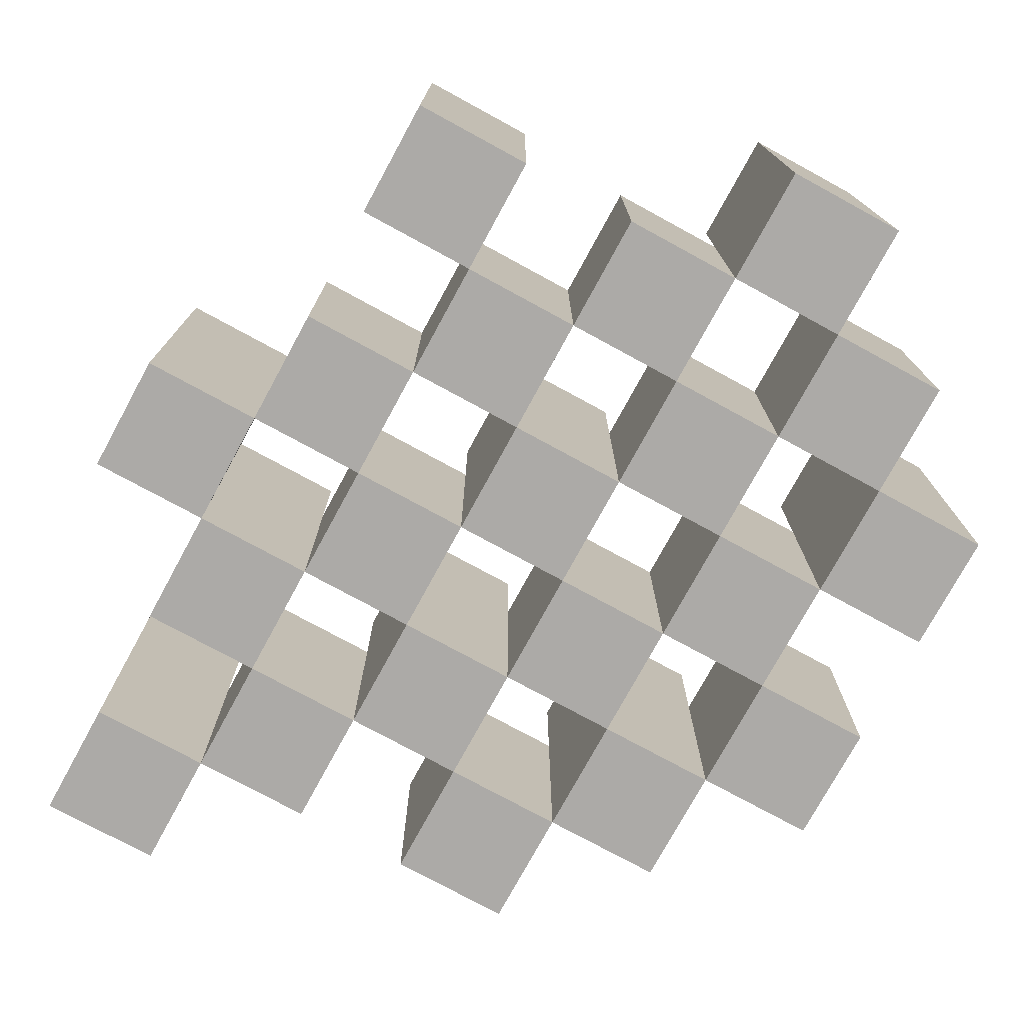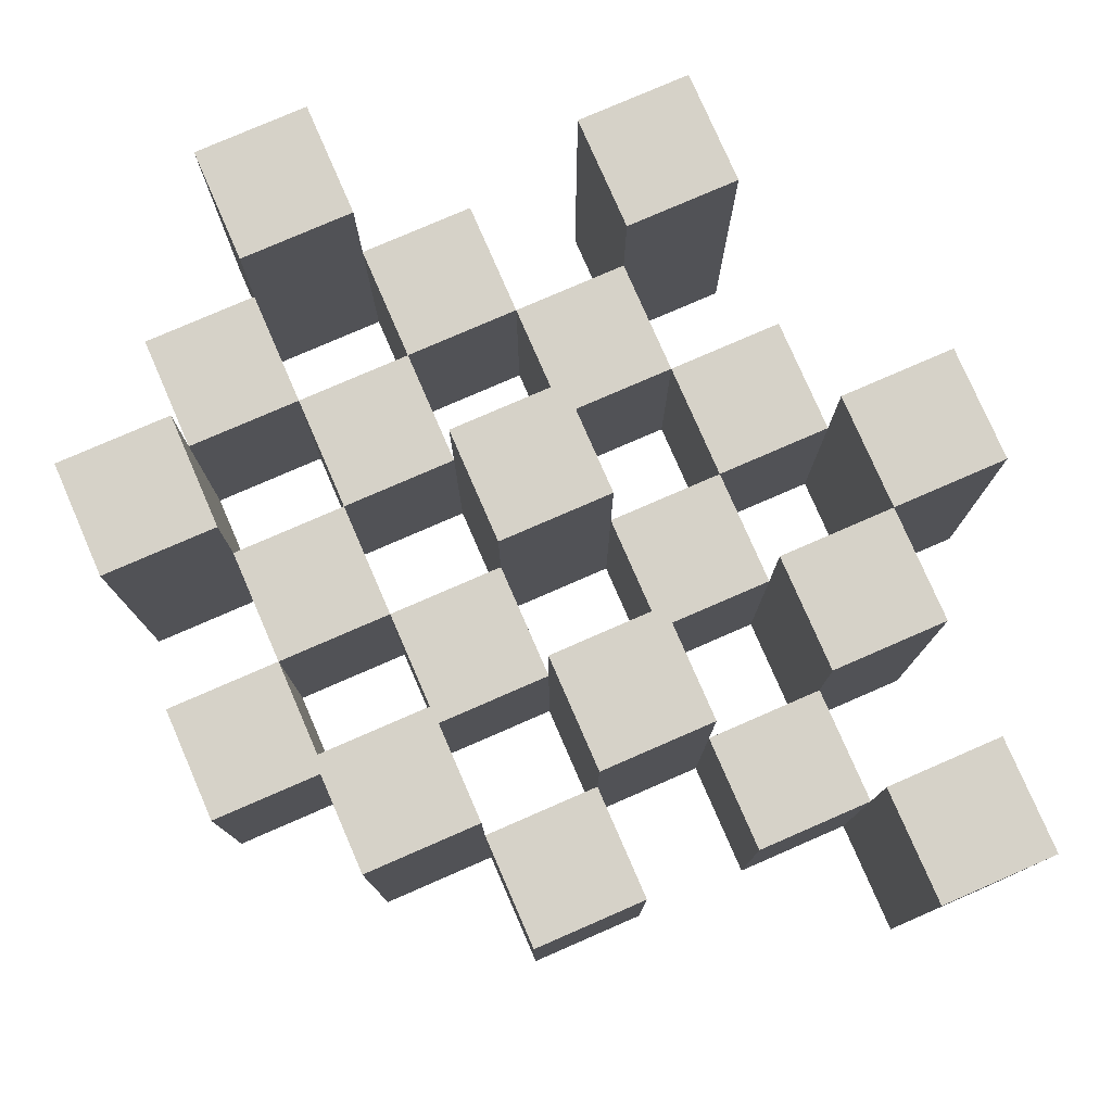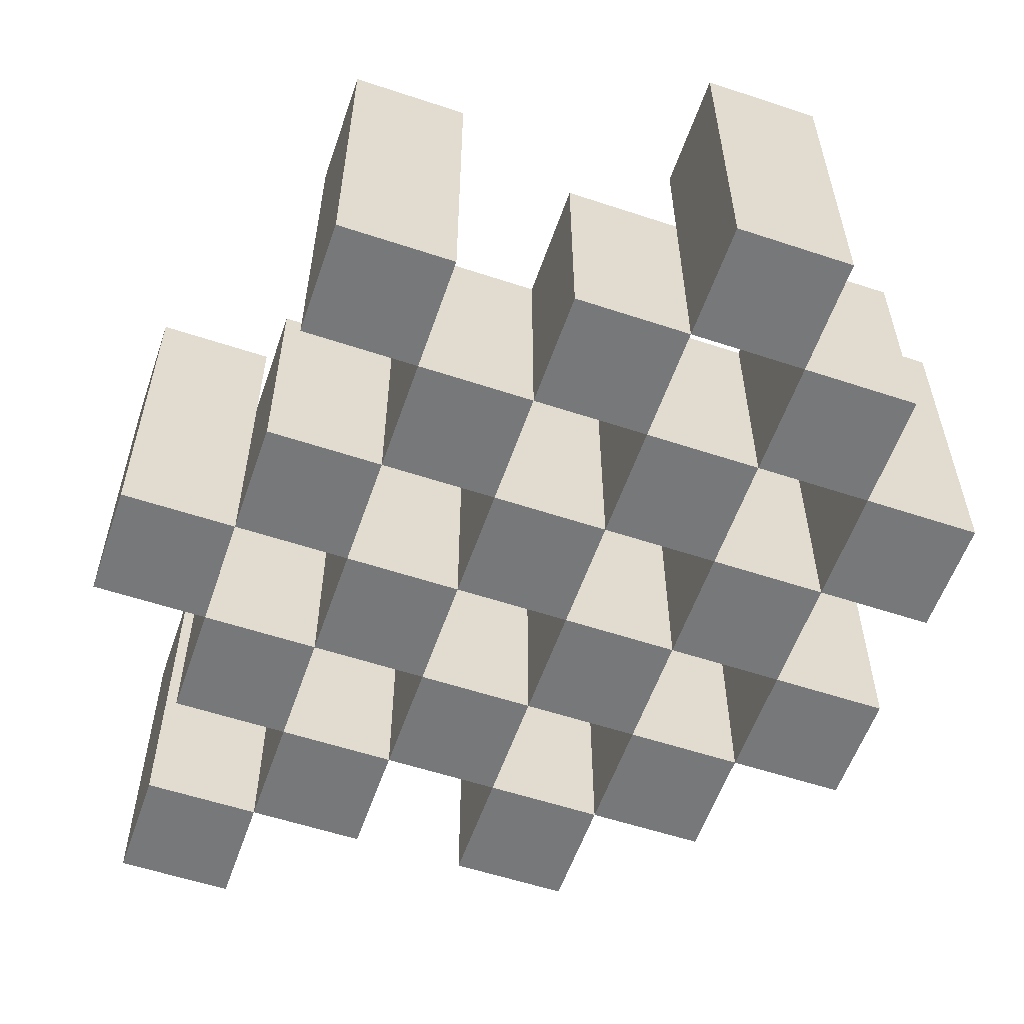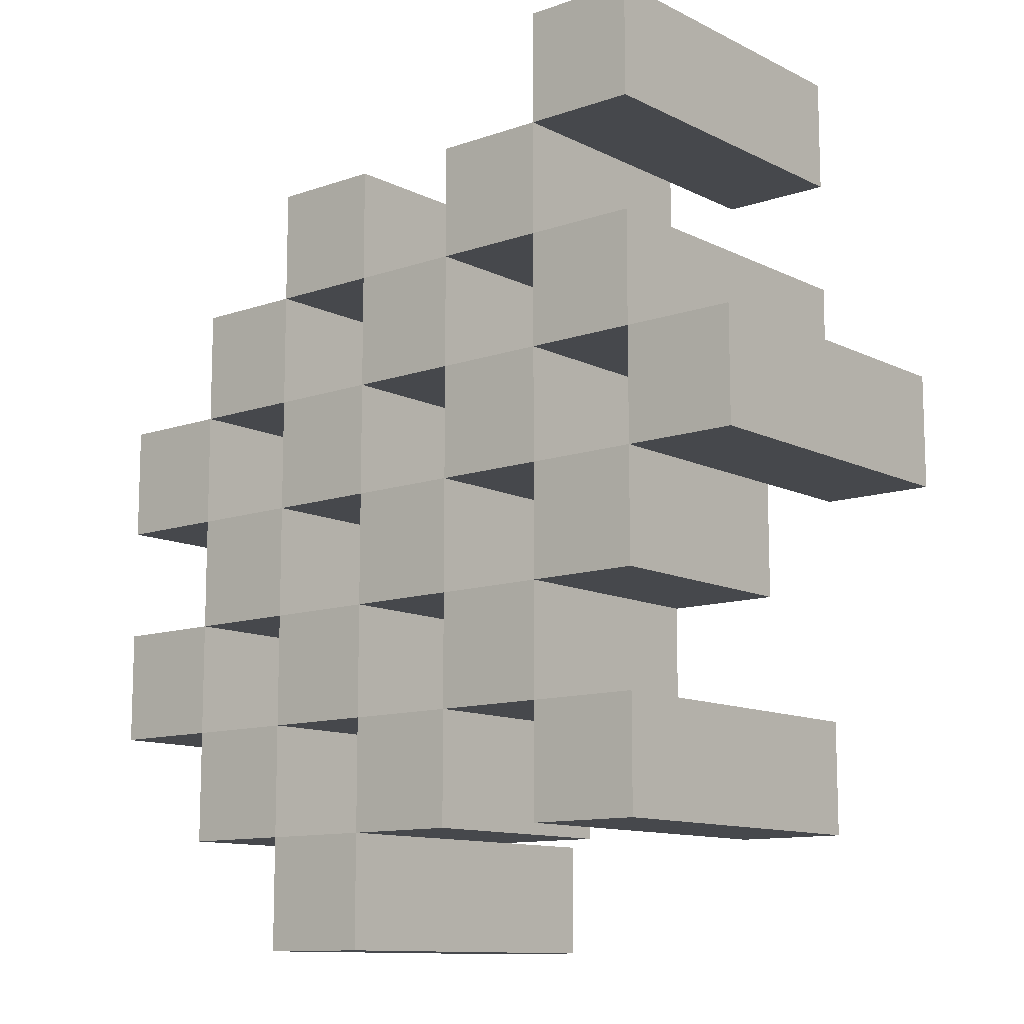
<metadata>
{"format":"obj","ext":"obj","renderer":"f3d","projection":"perspective","resolution":1024,"background":"white","views":[{"elev":-76.0,"azim":151.4,"up":"+Y"},{"elev":78.1,"azim":-23.5,"up":"+Y"},{"elev":-57.3,"azim":161.0,"up":"+Y"},{"elev":-11.5,"azim":40.1,"up":"+Z"}]}
</metadata>
<code>
o
v 35.6 0.9 -8.1
v 35.7 0.9 -8.1
v 35.6 1.2 -8.1
v 35.7 1.2 -8.1
v 35.5 0.9 -8
v 35.6 0.9 -8
v 35.7 0.9 -8
v 35.8 0.9 -8
v 35.9 0.9 -8
v 36 0.9 -8
v 35.5 1.1 -8
v 35.6 1.1 -8
v 35.7 1.1 -8
v 35.8 1.1 -8
v 35.9 1.2 -8
v 36 1.2 -8
v 35.4 0.9 -7.9
v 35.5 0.9 -7.9
v 35.6 0.9 -7.9
v 35.7 0.9 -7.9
v 35.8 0.9 -7.9
v 35.9 0.9 -7.9
v 35.5 1.1 -7.9
v 35.6 1.1 -7.9
v 35.7 1.1 -7.9
v 35.8 1.1 -7.9
v 35.9 1.1 -7.9
v 35.4 1.2 -7.9
v 35.5 1.2 -7.9
v 35.5 0.9 -7.8
v 35.6 0.9 -7.8
v 35.7 0.9 -7.8
v 35.8 0.9 -7.8
v 35.9 0.9 -7.8
v 36 0.9 -7.8
v 35.5 1.1 -7.8
v 35.6 1.1 -7.8
v 35.7 1.1 -7.8
v 35.8 1.1 -7.8
v 35.9 1.1 -7.8
v 36 1.1 -7.8
v 35.7 1.2 -7.8
v 35.8 1.2 -7.8
v 35.4 0.9 -7.7
v 35.5 0.9 -7.7
v 35.6 0.9 -7.7
v 35.7 0.9 -7.7
v 35.8 0.9 -7.7
v 35.9 0.9 -7.7
v 36 0.9 -7.7
v 36.1 0.9 -7.7
v 35.4 1.1 -7.7
v 35.5 1.1 -7.7
v 35.6 1.1 -7.7
v 35.7 1.1 -7.7
v 35.8 1.1 -7.7
v 35.9 1.1 -7.7
v 36 1.1 -7.7
v 36 1.2 -7.7
v 36.1 1.2 -7.7
v 35.5 0.9 -7.6
v 35.6 0.9 -7.6
v 35.7 0.9 -7.6
v 35.8 0.9 -7.6
v 35.9 0.9 -7.6
v 36 0.9 -7.6
v 35.5 1.1 -7.6
v 35.6 1.1 -7.6
v 35.7 1.1 -7.6
v 35.8 1.1 -7.6
v 35.9 1.1 -7.6
v 35.5 1.2 -7.6
v 35.6 1.2 -7.6
v 35.7 1.2 -7.6
v 35.8 1.2 -7.6
v 35.9 1.2 -7.6
v 36 1.2 -7.6
v 35.6 0.9 -7.5
v 35.7 0.9 -7.5
v 35.8 0.9 -7.5
v 35.9 0.9 -7.5
v 35.6 1.1 -7.5
v 35.7 1.1 -7.5
v 35.8 1.1 -7.5
v 35.9 1.1 -7.5
v 35.9 0.9 -7.4
v 36 0.9 -7.4
v 35.9 1.1 -7.4
v 35.9 1.2 -7.4
v 36 1.2 -7.4
v 35.6 0.9 -8
v 35.7 0.9 -8
v 35.6 1.1 -8
v 35.7 1.1 -8
v 35.6 1.2 -8
v 35.7 1.2 -8
v 35.5 0.9 -7.9
v 35.6 0.9 -7.9
v 35.7 0.9 -7.9
v 35.8 0.9 -7.9
v 35.9 0.9 -7.9
v 36 0.9 -7.9
v 35.5 1.1 -7.9
v 35.6 1.1 -7.9
v 35.7 1.1 -7.9
v 35.8 1.1 -7.9
v 35.9 1.1 -7.9
v 35.9 1.2 -7.9
v 36 1.2 -7.9
v 35.4 0.9 -7.8
v 35.5 0.9 -7.8
v 35.6 0.9 -7.8
v 35.7 0.9 -7.8
v 35.8 0.9 -7.8
v 35.9 0.9 -7.8
v 35.5 1.1 -7.8
v 35.6 1.1 -7.8
v 35.7 1.1 -7.8
v 35.8 1.1 -7.8
v 35.9 1.1 -7.8
v 35.4 1.2 -7.8
v 35.5 1.2 -7.8
v 35.5 0.9 -7.7
v 35.6 0.9 -7.7
v 35.7 0.9 -7.7
v 35.8 0.9 -7.7
v 35.9 0.9 -7.7
v 36 0.9 -7.7
v 35.5 1.1 -7.7
v 35.6 1.1 -7.7
v 35.7 1.1 -7.7
v 35.8 1.1 -7.7
v 35.9 1.1 -7.7
v 36 1.1 -7.7
v 35.7 1.2 -7.7
v 35.8 1.2 -7.7
v 35.4 0.9 -7.6
v 35.5 0.9 -7.6
v 35.6 0.9 -7.6
v 35.7 0.9 -7.6
v 35.8 0.9 -7.6
v 35.9 0.9 -7.6
v 36 0.9 -7.6
v 36.1 0.9 -7.6
v 35.4 1.1 -7.6
v 35.5 1.1 -7.6
v 35.6 1.1 -7.6
v 35.7 1.1 -7.6
v 35.8 1.1 -7.6
v 35.9 1.1 -7.6
v 36 1.2 -7.6
v 36.1 1.2 -7.6
v 35.5 0.9 -7.5
v 35.6 0.9 -7.5
v 35.7 0.9 -7.5
v 35.8 0.9 -7.5
v 35.9 0.9 -7.5
v 36 0.9 -7.5
v 35.6 1.1 -7.5
v 35.7 1.1 -7.5
v 35.8 1.1 -7.5
v 35.9 1.1 -7.5
v 35.5 1.2 -7.5
v 35.6 1.2 -7.5
v 35.7 1.2 -7.5
v 35.8 1.2 -7.5
v 35.9 1.2 -7.5
v 36 1.2 -7.5
v 35.6 0.9 -7.4
v 35.7 0.9 -7.4
v 35.8 0.9 -7.4
v 35.9 0.9 -7.4
v 35.6 1.1 -7.4
v 35.7 1.1 -7.4
v 35.8 1.1 -7.4
v 35.9 1.1 -7.4
v 35.9 0.9 -7.3
v 36 0.9 -7.3
v 35.9 1.2 -7.3
v 36 1.2 -7.3
v 35.4 0.9 -7.9
v 35.4 1.2 -7.9
v 35.4 0.9 -7.8
v 35.4 1.2 -7.8
v 35.4 0.9 -7.7
v 35.4 1.1 -7.7
v 35.4 0.9 -7.6
v 35.4 1.1 -7.6
v 35.5 0.9 -8
v 35.5 1.1 -8
v 35.5 0.9 -7.9
v 35.5 1.1 -7.9
v 35.5 0.9 -7.8
v 35.5 1.1 -7.8
v 35.5 0.9 -7.7
v 35.5 1.1 -7.7
v 35.5 0.9 -7.6
v 35.5 1.1 -7.6
v 35.5 1.2 -7.6
v 35.5 0.9 -7.5
v 35.5 1.2 -7.5
v 35.6 0.9 -8.1
v 35.6 1.2 -8.1
v 35.6 0.9 -8
v 35.6 1.1 -8
v 35.6 1.2 -8
v 35.6 0.9 -7.9
v 35.6 1.1 -7.9
v 35.6 0.9 -7.8
v 35.6 1.1 -7.8
v 35.6 0.9 -7.7
v 35.6 1.1 -7.7
v 35.6 0.9 -7.6
v 35.6 1.1 -7.6
v 35.6 0.9 -7.5
v 35.6 1.1 -7.5
v 35.6 0.9 -7.4
v 35.6 1.1 -7.4
v 35.7 0.9 -8
v 35.7 1.1 -8
v 35.7 0.9 -7.9
v 35.7 1.1 -7.9
v 35.7 0.9 -7.8
v 35.7 1.1 -7.8
v 35.7 1.2 -7.8
v 35.7 0.9 -7.7
v 35.7 1.1 -7.7
v 35.7 1.2 -7.7
v 35.7 0.9 -7.6
v 35.7 1.1 -7.6
v 35.7 1.2 -7.6
v 35.7 0.9 -7.5
v 35.7 1.1 -7.5
v 35.7 1.2 -7.5
v 35.8 0.9 -7.9
v 35.8 1.1 -7.9
v 35.8 0.9 -7.8
v 35.8 1.1 -7.8
v 35.8 0.9 -7.7
v 35.8 1.1 -7.7
v 35.8 0.9 -7.6
v 35.8 1.1 -7.6
v 35.8 0.9 -7.5
v 35.8 1.1 -7.5
v 35.8 0.9 -7.4
v 35.8 1.1 -7.4
v 35.9 0.9 -8
v 35.9 1.2 -8
v 35.9 0.9 -7.9
v 35.9 1.1 -7.9
v 35.9 1.2 -7.9
v 35.9 0.9 -7.8
v 35.9 1.1 -7.8
v 35.9 0.9 -7.7
v 35.9 1.1 -7.7
v 35.9 0.9 -7.6
v 35.9 1.1 -7.6
v 35.9 1.2 -7.6
v 35.9 0.9 -7.5
v 35.9 1.1 -7.5
v 35.9 1.2 -7.5
v 35.9 0.9 -7.4
v 35.9 1.1 -7.4
v 35.9 1.2 -7.4
v 35.9 0.9 -7.3
v 35.9 1.2 -7.3
v 36 0.9 -7.7
v 36 1.1 -7.7
v 36 1.2 -7.7
v 36 0.9 -7.6
v 36 1.2 -7.6
v 35.5 0.9 -7.9
v 35.5 1.1 -7.9
v 35.5 1.2 -7.9
v 35.5 0.9 -7.8
v 35.5 1.1 -7.8
v 35.5 1.2 -7.8
v 35.5 0.9 -7.7
v 35.5 1.1 -7.7
v 35.5 0.9 -7.6
v 35.5 1.1 -7.6
v 35.6 0.9 -8
v 35.6 1.1 -8
v 35.6 0.9 -7.9
v 35.6 1.1 -7.9
v 35.6 0.9 -7.8
v 35.6 1.1 -7.8
v 35.6 0.9 -7.7
v 35.6 1.1 -7.7
v 35.6 0.9 -7.6
v 35.6 1.1 -7.6
v 35.6 1.2 -7.6
v 35.6 0.9 -7.5
v 35.6 1.1 -7.5
v 35.6 1.2 -7.5
v 35.7 0.9 -8.1
v 35.7 1.2 -8.1
v 35.7 0.9 -8
v 35.7 1.1 -8
v 35.7 1.2 -8
v 35.7 0.9 -7.9
v 35.7 1.1 -7.9
v 35.7 0.9 -7.8
v 35.7 1.1 -7.8
v 35.7 0.9 -7.7
v 35.7 1.1 -7.7
v 35.7 0.9 -7.6
v 35.7 1.1 -7.6
v 35.7 0.9 -7.5
v 35.7 1.1 -7.5
v 35.7 0.9 -7.4
v 35.7 1.1 -7.4
v 35.8 0.9 -8
v 35.8 1.1 -8
v 35.8 0.9 -7.9
v 35.8 1.1 -7.9
v 35.8 0.9 -7.8
v 35.8 1.1 -7.8
v 35.8 1.2 -7.8
v 35.8 0.9 -7.7
v 35.8 1.1 -7.7
v 35.8 1.2 -7.7
v 35.8 0.9 -7.6
v 35.8 1.1 -7.6
v 35.8 1.2 -7.6
v 35.8 0.9 -7.5
v 35.8 1.1 -7.5
v 35.8 1.2 -7.5
v 35.9 0.9 -7.9
v 35.9 1.1 -7.9
v 35.9 0.9 -7.8
v 35.9 1.1 -7.8
v 35.9 0.9 -7.7
v 35.9 1.1 -7.7
v 35.9 0.9 -7.6
v 35.9 1.1 -7.6
v 35.9 0.9 -7.5
v 35.9 1.1 -7.5
v 35.9 0.9 -7.4
v 35.9 1.1 -7.4
v 36 0.9 -8
v 36 1.2 -8
v 36 0.9 -7.9
v 36 1.2 -7.9
v 36 0.9 -7.8
v 36 1.1 -7.8
v 36 0.9 -7.7
v 36 1.1 -7.7
v 36 0.9 -7.6
v 36 1.2 -7.6
v 36 0.9 -7.5
v 36 1.2 -7.5
v 36 0.9 -7.4
v 36 1.2 -7.4
v 36 0.9 -7.3
v 36 1.2 -7.3
v 36.1 0.9 -7.7
v 36.1 1.2 -7.7
v 36.1 0.9 -7.6
v 36.1 1.2 -7.6
v 35.4 0.9 -7.9
v 35.4 0.9 -7.8
v 35.4 0.9 -7.7
v 35.4 0.9 -7.6
v 35.5 0.9 -8
v 35.5 0.9 -7.9
v 35.5 0.9 -7.8
v 35.5 0.9 -7.7
v 35.5 0.9 -7.6
v 35.5 0.9 -7.5
v 35.6 0.9 -8.1
v 35.6 0.9 -8
v 35.6 0.9 -7.9
v 35.6 0.9 -7.8
v 35.6 0.9 -7.7
v 35.6 0.9 -7.6
v 35.6 0.9 -7.5
v 35.6 0.9 -7.4
v 35.7 0.9 -8.1
v 35.7 0.9 -8
v 35.7 0.9 -7.9
v 35.7 0.9 -7.8
v 35.7 0.9 -7.7
v 35.7 0.9 -7.6
v 35.7 0.9 -7.5
v 35.7 0.9 -7.4
v 35.8 0.9 -8
v 35.8 0.9 -7.9
v 35.8 0.9 -7.8
v 35.8 0.9 -7.7
v 35.8 0.9 -7.6
v 35.8 0.9 -7.5
v 35.8 0.9 -7.4
v 35.9 0.9 -8
v 35.9 0.9 -7.9
v 35.9 0.9 -7.8
v 35.9 0.9 -7.7
v 35.9 0.9 -7.6
v 35.9 0.9 -7.5
v 35.9 0.9 -7.4
v 35.9 0.9 -7.3
v 36 0.9 -8
v 36 0.9 -7.9
v 36 0.9 -7.8
v 36 0.9 -7.7
v 36 0.9 -7.6
v 36 0.9 -7.5
v 36 0.9 -7.4
v 36 0.9 -7.3
v 36.1 0.9 -7.7
v 36.1 0.9 -7.6
v 35.4 1.1 -7.7
v 35.4 1.1 -7.6
v 35.5 1.1 -8
v 35.5 1.1 -7.9
v 35.5 1.1 -7.8
v 35.5 1.1 -7.7
v 35.5 1.1 -7.6
v 35.6 1.1 -8
v 35.6 1.1 -7.9
v 35.6 1.1 -7.8
v 35.6 1.1 -7.7
v 35.6 1.1 -7.6
v 35.6 1.1 -7.5
v 35.6 1.1 -7.4
v 35.7 1.1 -8
v 35.7 1.1 -7.9
v 35.7 1.1 -7.8
v 35.7 1.1 -7.7
v 35.7 1.1 -7.6
v 35.7 1.1 -7.5
v 35.7 1.1 -7.4
v 35.8 1.1 -8
v 35.8 1.1 -7.9
v 35.8 1.1 -7.8
v 35.8 1.1 -7.7
v 35.8 1.1 -7.6
v 35.8 1.1 -7.5
v 35.8 1.1 -7.4
v 35.9 1.1 -7.9
v 35.9 1.1 -7.8
v 35.9 1.1 -7.7
v 35.9 1.1 -7.6
v 35.9 1.1 -7.5
v 35.9 1.1 -7.4
v 36 1.1 -7.8
v 36 1.1 -7.7
v 35.4 1.2 -7.9
v 35.4 1.2 -7.8
v 35.5 1.2 -7.9
v 35.5 1.2 -7.8
v 35.5 1.2 -7.6
v 35.5 1.2 -7.5
v 35.6 1.2 -8.1
v 35.6 1.2 -8
v 35.6 1.2 -7.6
v 35.6 1.2 -7.5
v 35.7 1.2 -8.1
v 35.7 1.2 -8
v 35.7 1.2 -7.8
v 35.7 1.2 -7.7
v 35.7 1.2 -7.6
v 35.7 1.2 -7.5
v 35.8 1.2 -7.8
v 35.8 1.2 -7.7
v 35.8 1.2 -7.6
v 35.8 1.2 -7.5
v 35.9 1.2 -8
v 35.9 1.2 -7.9
v 35.9 1.2 -7.6
v 35.9 1.2 -7.5
v 35.9 1.2 -7.4
v 35.9 1.2 -7.3
v 36 1.2 -8
v 36 1.2 -7.9
v 36 1.2 -7.7
v 36 1.2 -7.6
v 36 1.2 -7.5
v 36 1.2 -7.4
v 36 1.2 -7.3
v 36.1 1.2 -7.7
v 36.1 1.2 -7.6
f 3 2 1
f 4 2 3
f 11 6 5
f 12 6 11
f 13 8 7
f 14 8 13
f 15 10 9
f 16 10 15
f 23 18 17
f 24 20 19
f 25 20 24
f 26 22 21
f 27 22 26
f 28 23 17
f 29 23 28
f 36 31 30
f 37 31 36
f 38 33 32
f 39 33 38
f 40 35 34
f 41 35 40
f 42 39 38
f 43 39 42
f 52 45 44
f 53 45 52
f 54 47 46
f 55 47 54
f 56 49 48
f 57 49 56
f 58 51 50
f 59 51 58
f 60 51 59
f 67 62 61
f 68 62 67
f 69 64 63
f 70 64 69
f 71 66 65
f 72 68 67
f 73 68 72
f 74 70 69
f 75 70 74
f 76 66 71
f 77 66 76
f 82 79 78
f 83 79 82
f 84 81 80
f 85 81 84
f 88 87 86
f 89 87 88
f 90 87 89
f 91 92 93
f 93 92 94
f 93 94 95
f 95 94 96
f 97 98 103
f 103 98 104
f 99 100 105
f 105 100 106
f 101 102 107
f 107 102 108
f 108 102 109
f 110 111 116
f 112 113 117
f 117 113 118
f 114 115 119
f 119 115 120
f 110 116 121
f 121 116 122
f 123 124 129
f 129 124 130
f 125 126 131
f 131 126 132
f 127 128 133
f 133 128 134
f 131 132 135
f 135 132 136
f 137 138 145
f 145 138 146
f 139 140 147
f 147 140 148
f 141 142 149
f 149 142 150
f 143 144 151
f 151 144 152
f 153 154 159
f 155 156 160
f 160 156 161
f 157 158 162
f 153 159 163
f 163 159 164
f 160 161 165
f 165 161 166
f 162 158 167
f 167 158 168
f 169 170 173
f 173 170 174
f 171 172 175
f 175 172 176
f 177 178 179
f 179 178 180
f 183 182 181
f 184 182 183
f 187 186 185
f 188 186 187
f 191 190 189
f 192 190 191
f 195 194 193
f 196 194 195
f 200 198 197
f 200 199 198
f 201 199 200
f 204 203 202
f 205 203 204
f 206 203 205
f 209 208 207
f 210 208 209
f 213 212 211
f 214 212 213
f 217 216 215
f 218 216 217
f 221 220 219
f 222 220 221
f 226 224 223
f 226 225 224
f 227 225 226
f 228 225 227
f 232 230 229
f 232 231 230
f 233 231 232
f 234 231 233
f 237 236 235
f 238 236 237
f 241 240 239
f 242 240 241
f 245 244 243
f 246 244 245
f 249 248 247
f 250 248 249
f 251 248 250
f 254 253 252
f 255 253 254
f 259 257 256
f 259 258 257
f 260 258 259
f 261 258 260
f 265 263 262
f 265 264 263
f 266 264 265
f 270 268 267
f 270 269 268
f 271 269 270
f 272 273 275
f 273 274 275
f 275 274 276
f 276 274 277
f 278 279 280
f 280 279 281
f 282 283 284
f 284 283 285
f 286 287 288
f 288 287 289
f 290 291 293
f 291 292 293
f 293 292 294
f 294 292 295
f 296 297 298
f 298 297 299
f 299 297 300
f 301 302 303
f 303 302 304
f 305 306 307
f 307 306 308
f 309 310 311
f 311 310 312
f 313 314 315
f 315 314 316
f 317 318 320
f 318 319 320
f 320 319 321
f 321 319 322
f 323 324 326
f 324 325 326
f 326 325 327
f 327 325 328
f 329 330 331
f 331 330 332
f 333 334 335
f 335 334 336
f 337 338 339
f 339 338 340
f 341 342 343
f 343 342 344
f 345 346 347
f 347 346 348
f 349 350 351
f 351 350 352
f 353 354 355
f 355 354 356
f 357 358 359
f 359 358 360
f 366 362 361
f 367 362 366
f 368 364 363
f 369 364 368
f 372 366 365
f 373 366 372
f 374 368 367
f 375 368 374
f 376 370 369
f 377 370 376
f 379 372 371
f 380 372 379
f 381 374 373
f 382 374 381
f 383 376 375
f 384 376 383
f 385 378 377
f 386 378 385
f 387 381 380
f 388 381 387
f 389 383 382
f 390 383 389
f 391 385 384
f 392 385 391
f 395 389 388
f 396 389 395
f 397 391 390
f 398 391 397
f 399 393 392
f 400 393 399
f 402 395 394
f 403 395 402
f 404 397 396
f 405 397 404
f 406 399 398
f 407 399 406
f 408 401 400
f 409 401 408
f 410 406 405
f 411 406 410
f 412 413 417
f 417 413 418
f 414 415 419
f 419 415 420
f 416 417 421
f 421 417 422
f 420 421 427
f 427 421 428
f 422 423 429
f 429 423 430
f 424 425 431
f 431 425 432
f 426 427 433
f 433 427 434
f 434 435 440
f 440 435 441
f 436 437 442
f 442 437 443
f 438 439 444
f 444 439 445
f 441 442 446
f 446 442 447
f 448 449 450
f 450 449 451
f 452 453 456
f 456 453 457
f 454 455 458
f 458 455 459
f 460 461 464
f 464 461 465
f 462 463 466
f 466 463 467
f 468 469 474
f 474 469 475
f 470 471 477
f 477 471 478
f 472 473 479
f 479 473 480
f 476 477 481
f 481 477 482

</code>
